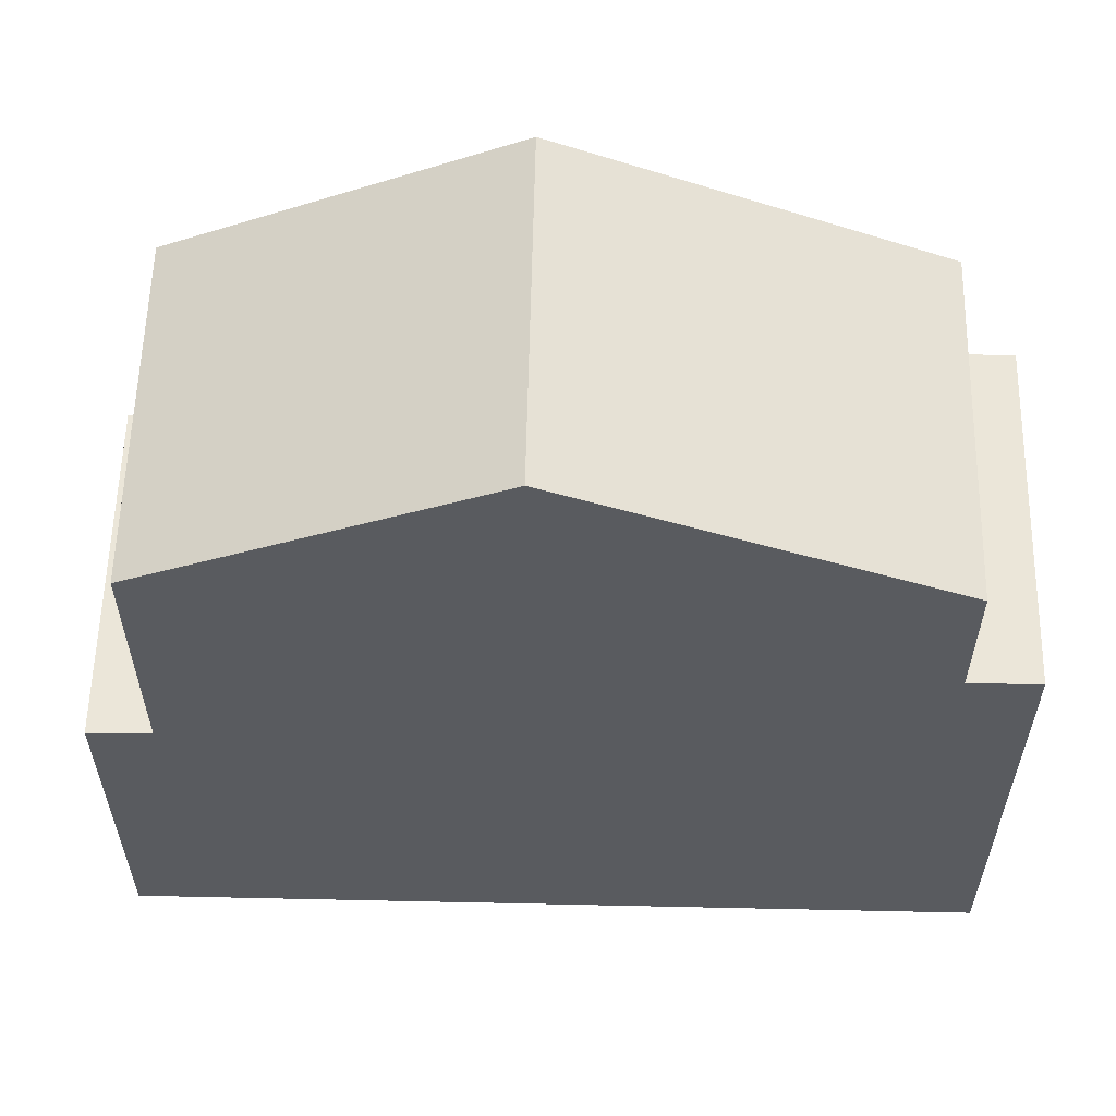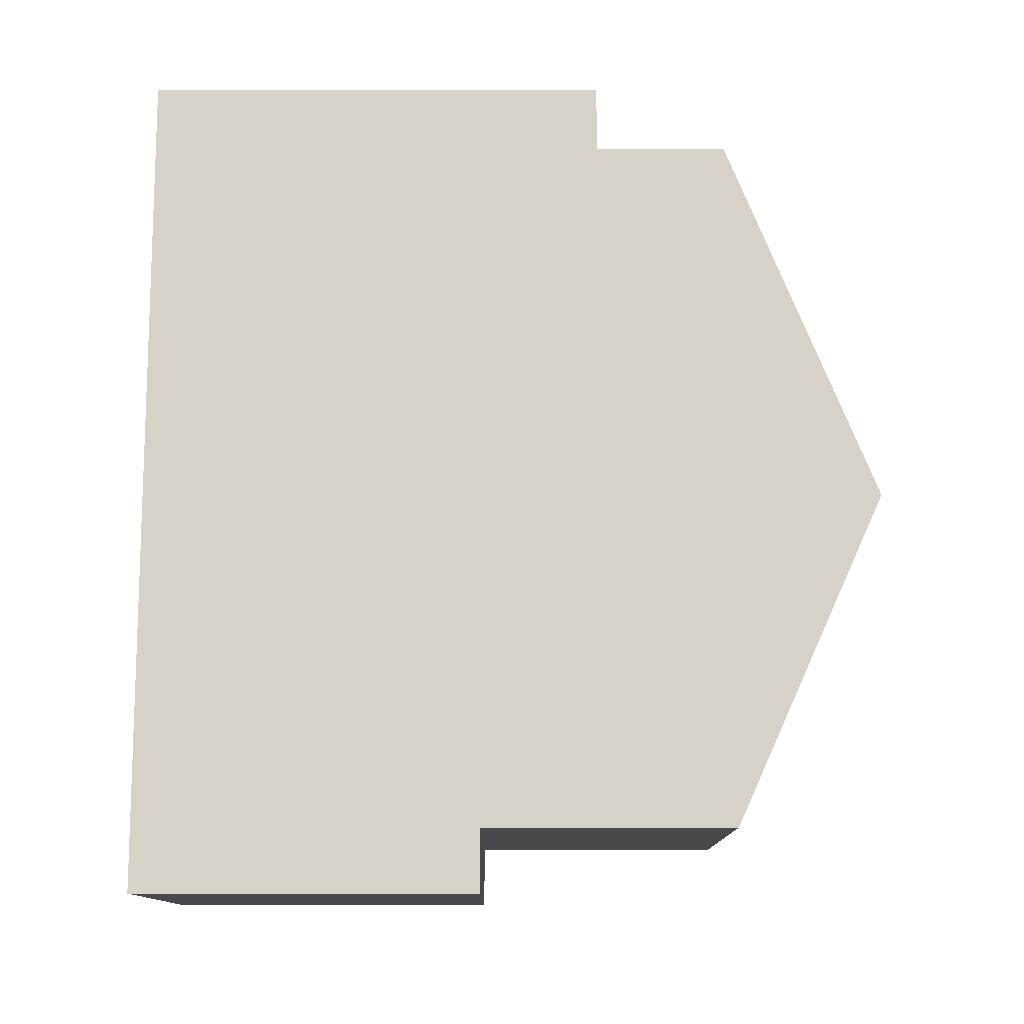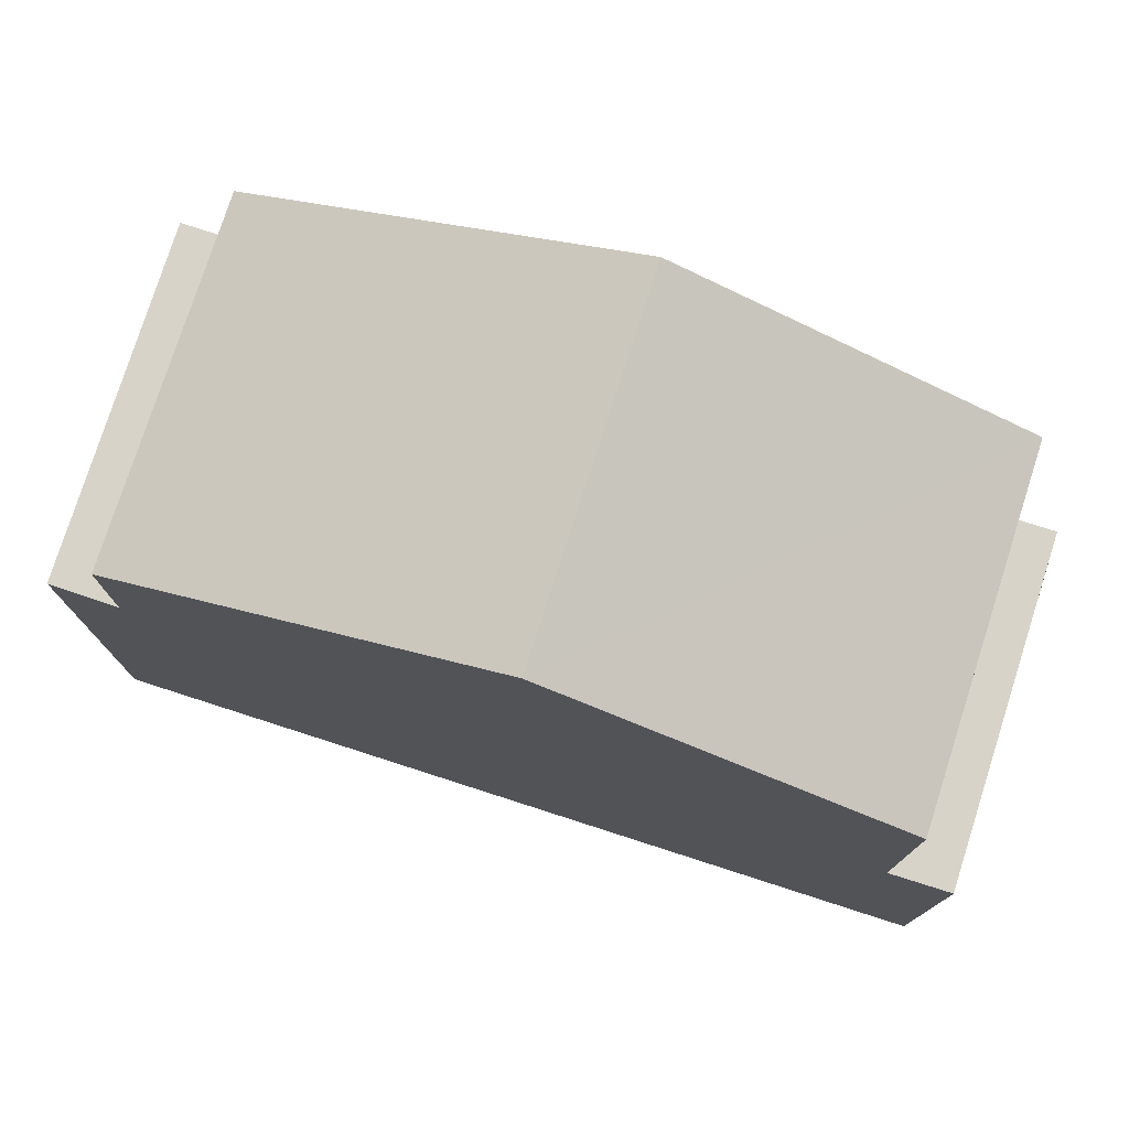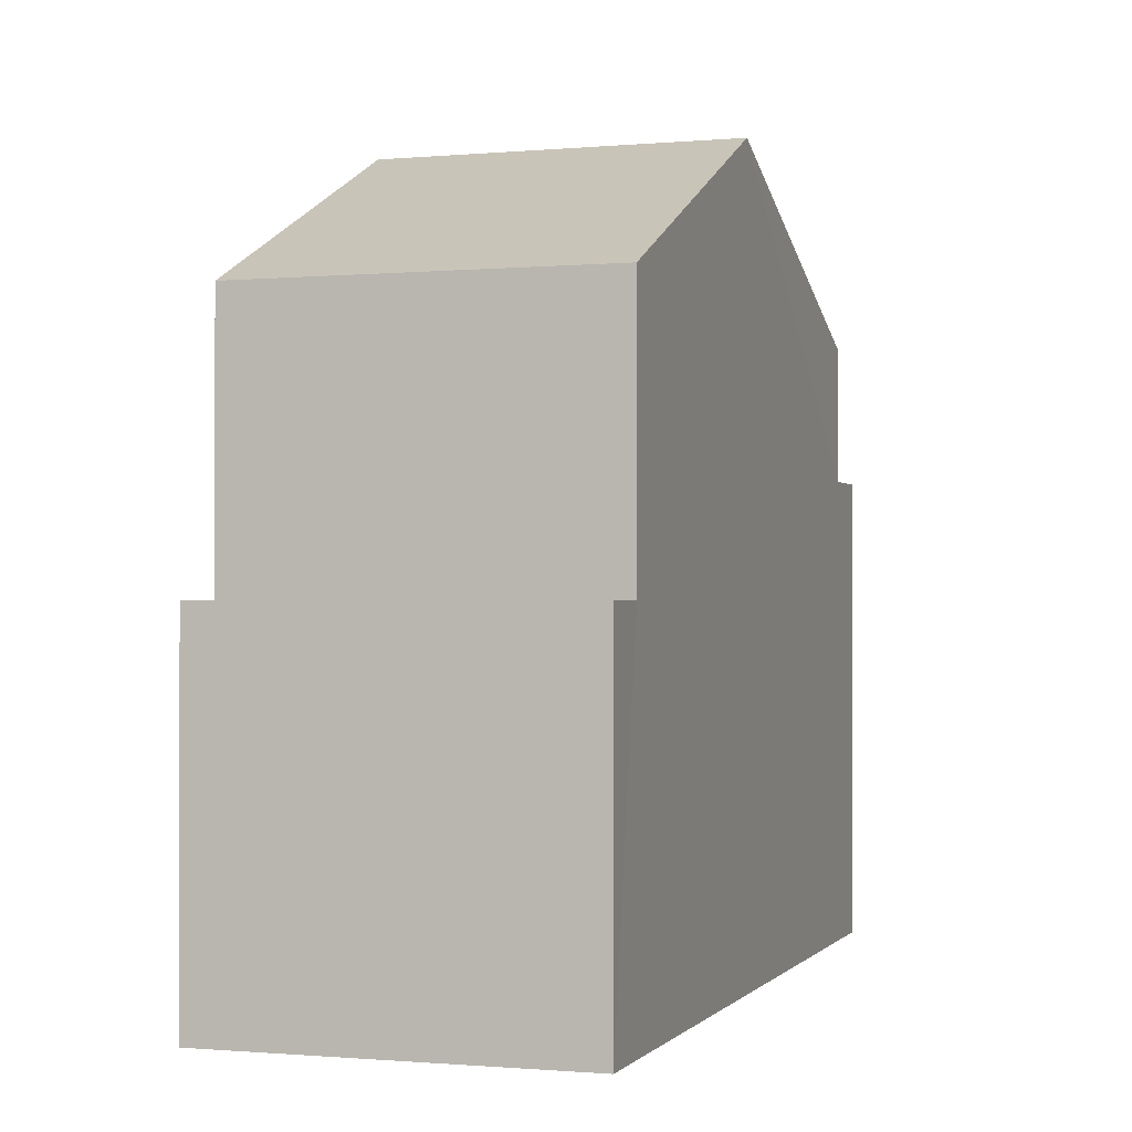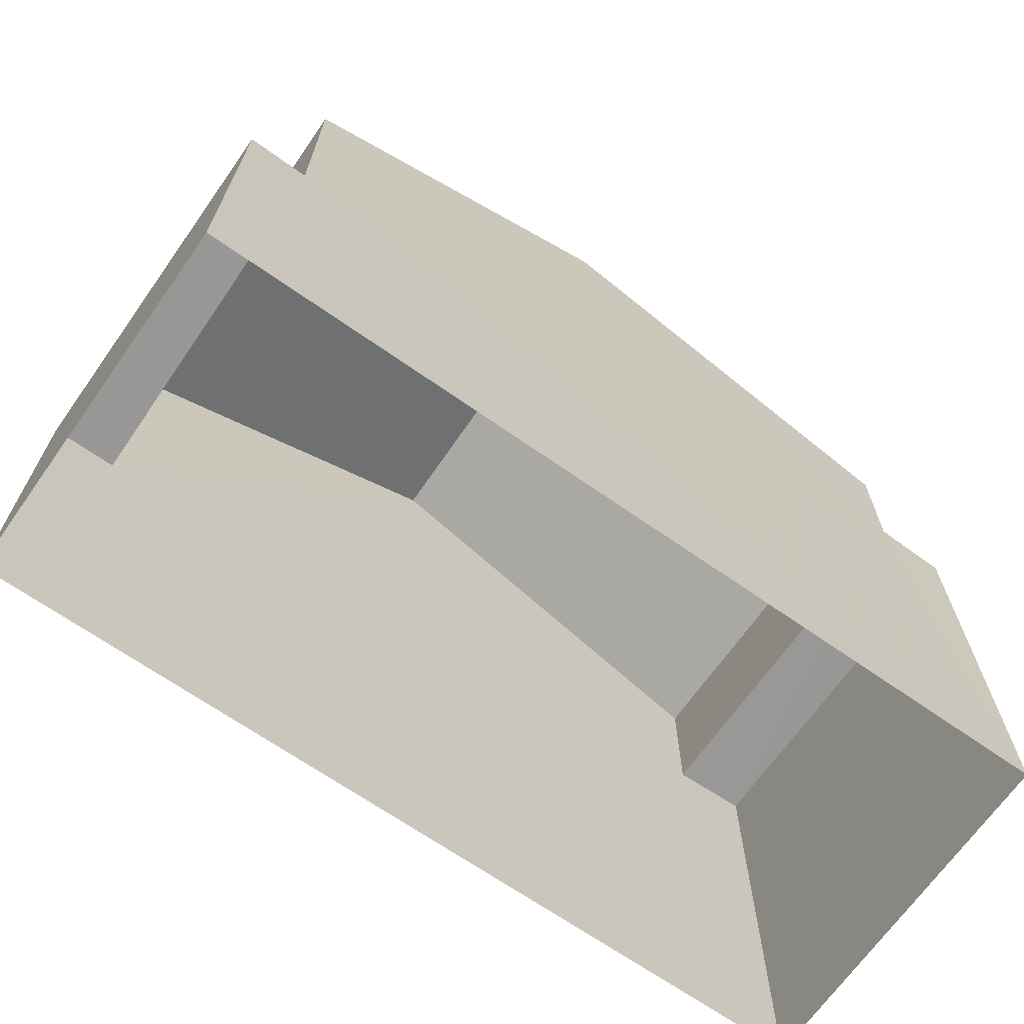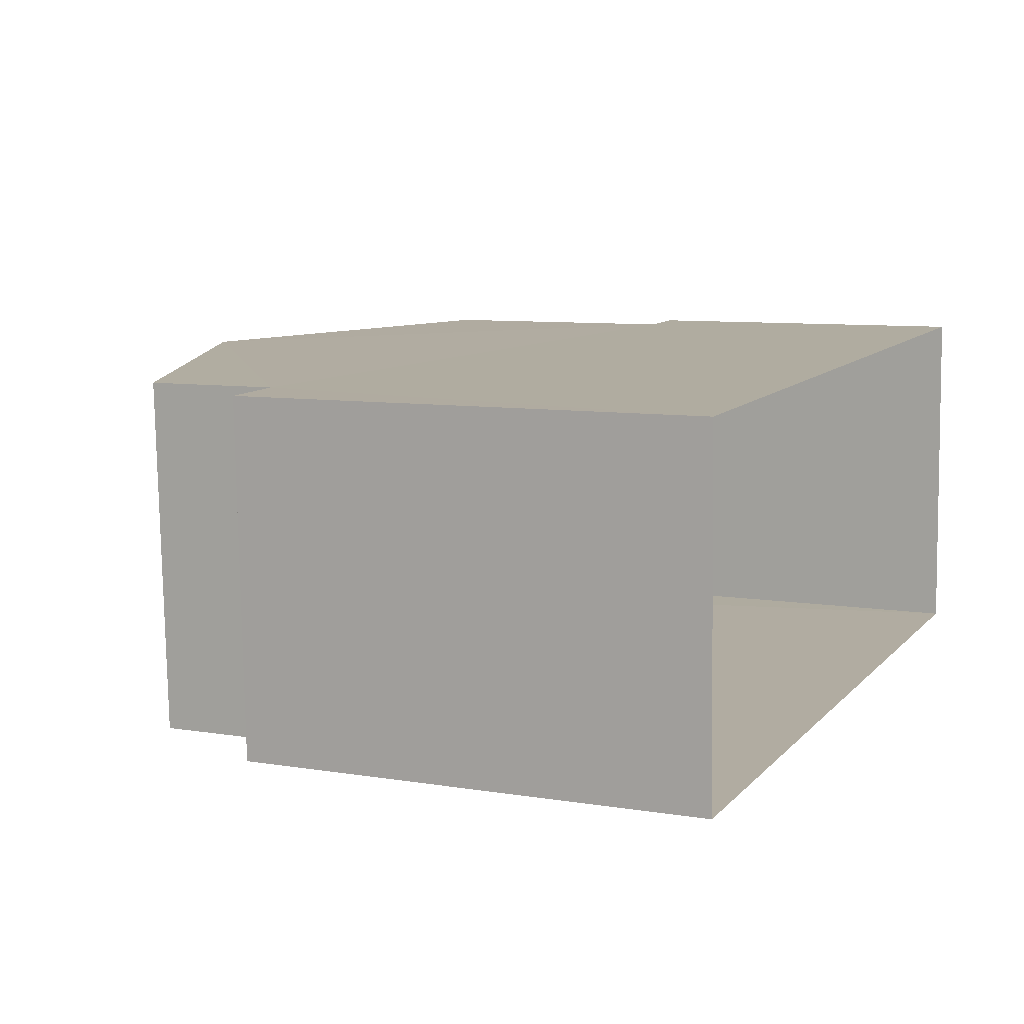
<metadata>
{"format":"obj","ext":"obj","renderer":"f3d","projection":"perspective","resolution":1024,"background":"white","views":[{"elev":57.5,"azim":-0.8,"up":"+Z"},{"elev":79.8,"azim":-90.0,"up":"+Y"},{"elev":77.1,"azim":-164.3,"up":"+Z"},{"elev":-0.8,"azim":-73.8,"up":"+Z"},{"elev":-68.5,"azim":-37.0,"up":"+Z"},{"elev":8.3,"azim":114.3,"up":"+Y"}]}
</metadata>
<code>
v -3.739e+05 -1.048e+05 22.73
v -3.74e+05 -1.048e+05 22.73
v -3.74e+05 -1.048e+05 22.73
v -3.739e+05 -1.048e+05 22.73
v -3.74e+05 -1.048e+05 31.86
v -3.739e+05 -1.048e+05 30.01
v -3.74e+05 -1.048e+05 31.86
v -3.739e+05 -1.048e+05 30.01
v -3.74e+05 -1.048e+05 30.01
v -3.74e+05 -1.048e+05 30.01
v -3.74e+05 -1.048e+05 26.91
v -3.74e+05 -1.048e+05 26.91
v -3.74e+05 -1.048e+05 26.91
v -3.74e+05 -1.048e+05 26.91
v -3.739e+05 -1.048e+05 28.38
v -3.739e+05 -1.048e+05 28.38
v -3.739e+05 -1.048e+05 28.38
v -3.739e+05 -1.048e+05 28.38
f 1 2 3
f 1 4 2
f 5 6 7
f 5 8 6
f 7 9 5
f 7 10 9
f 11 12 13
f 11 14 12
f 15 16 17
f 18 15 17
f 8 5 15
f 5 9 11
f 16 15 4
f 4 11 2
f 2 11 13
f 15 5 11
f 4 15 11
f 17 1 18
f 7 6 18
f 10 7 14
f 14 1 3
f 14 3 12
f 18 1 14
f 7 18 14
f 17 4 1
f 17 16 4
f 14 9 10
f 14 11 9
f 15 6 8
f 15 18 6
f 12 3 2
f 13 12 2

</code>
